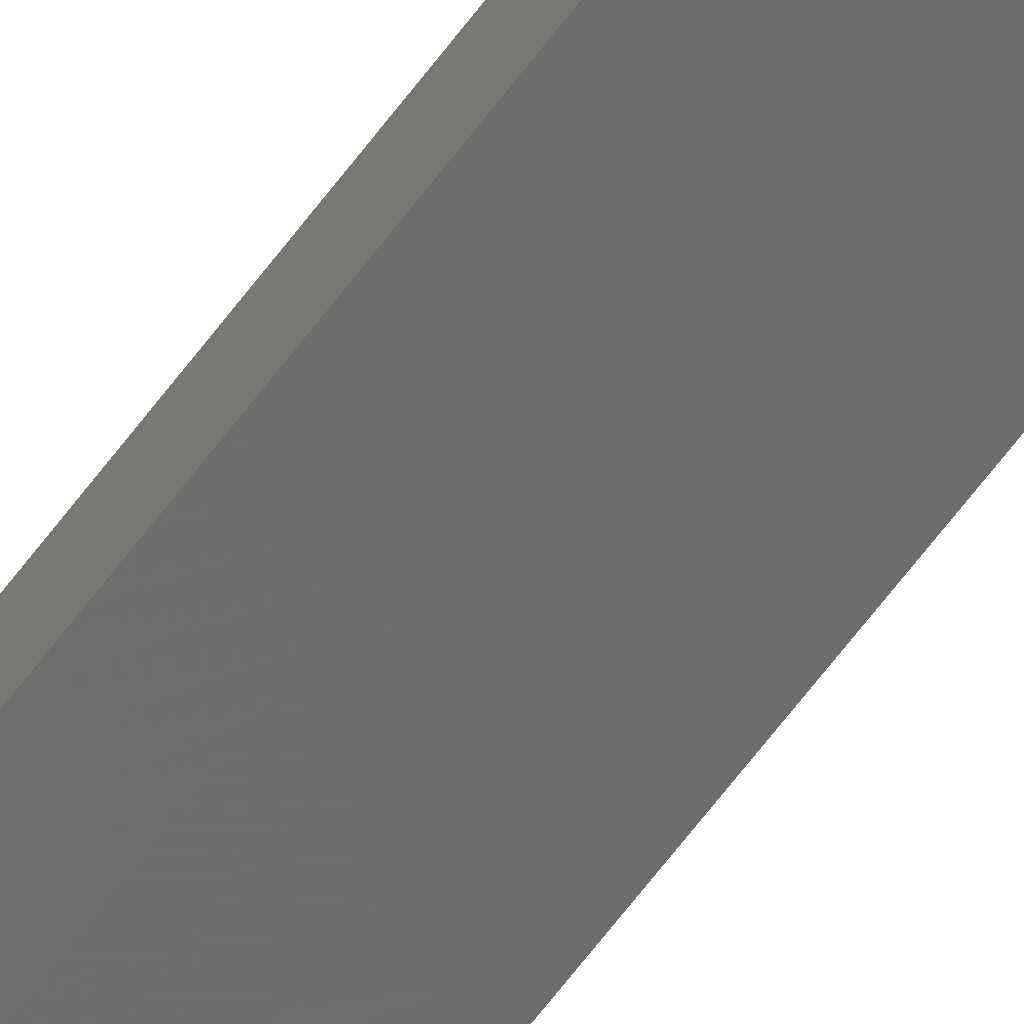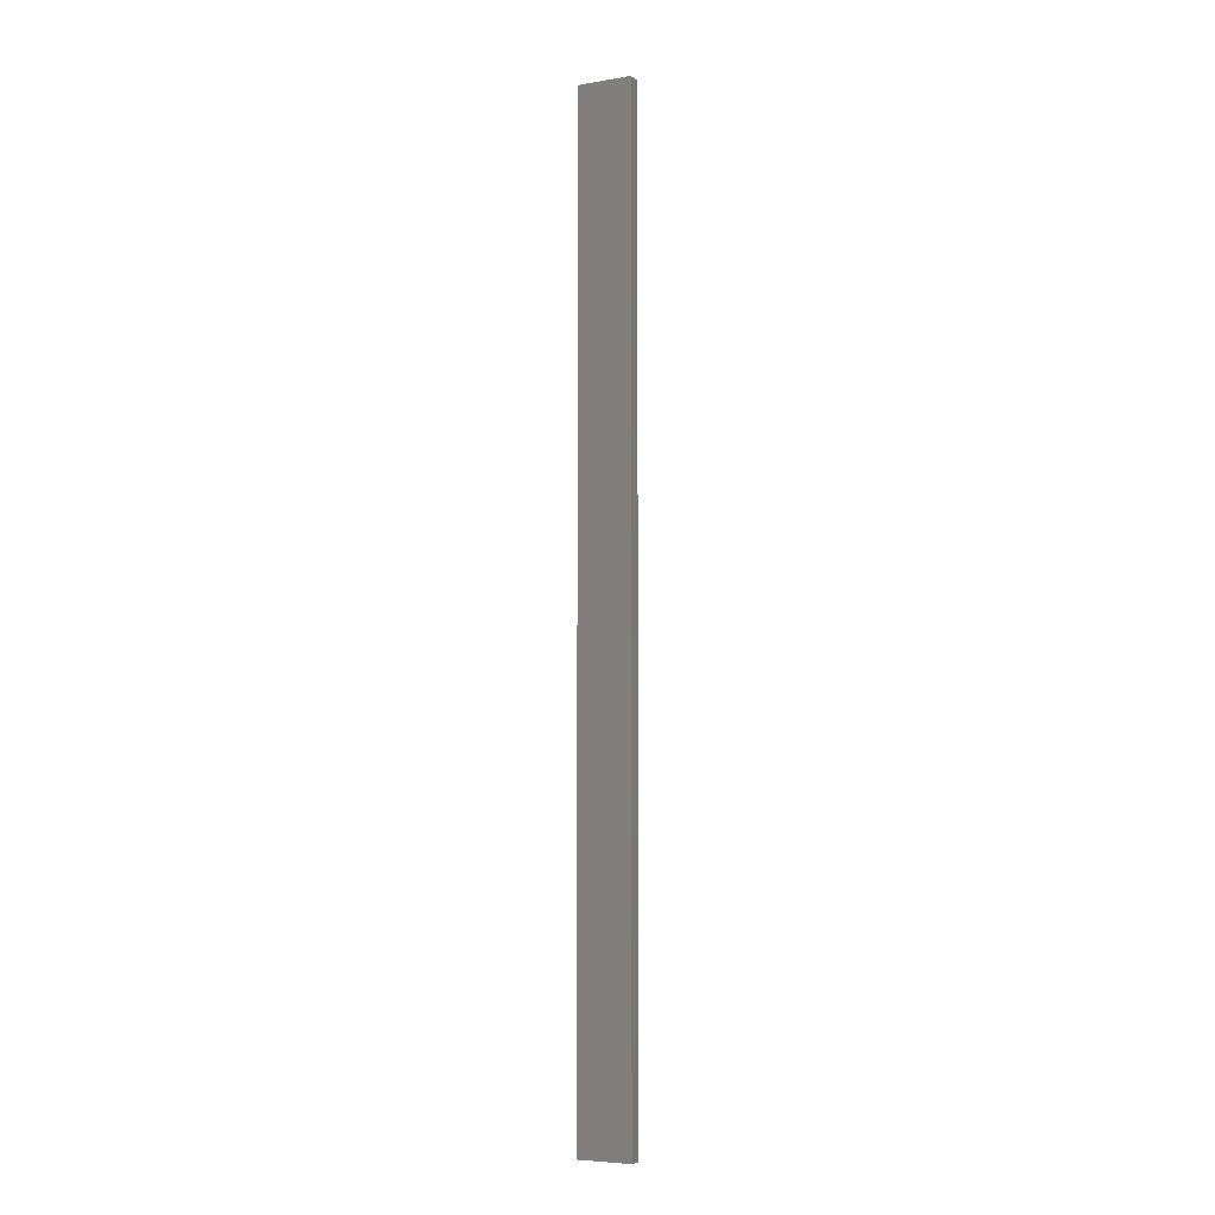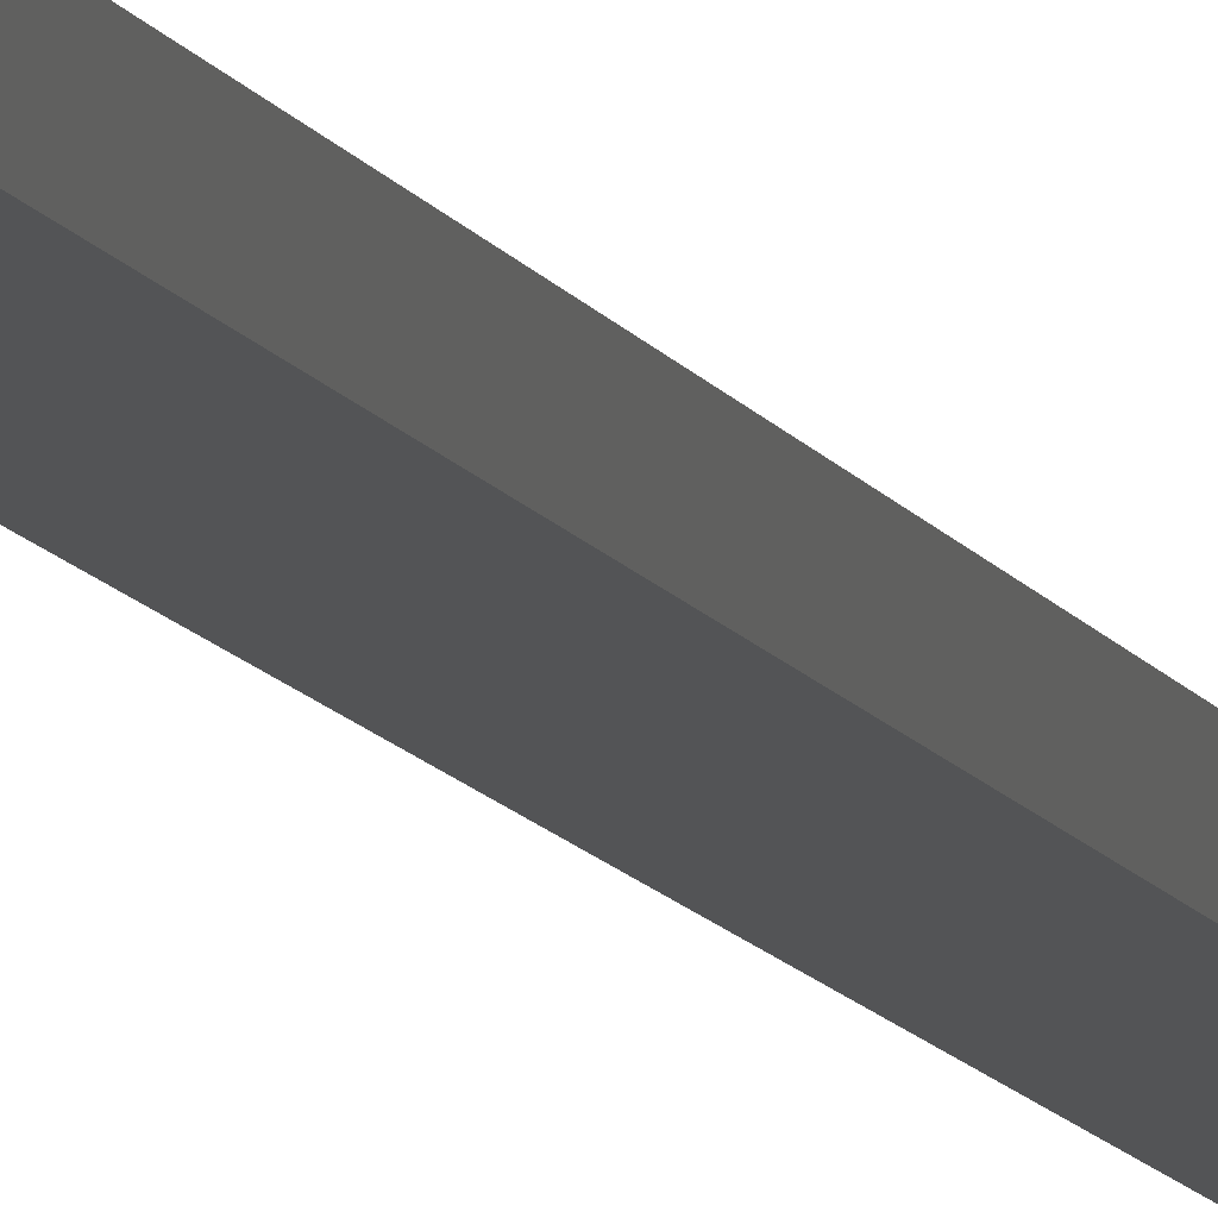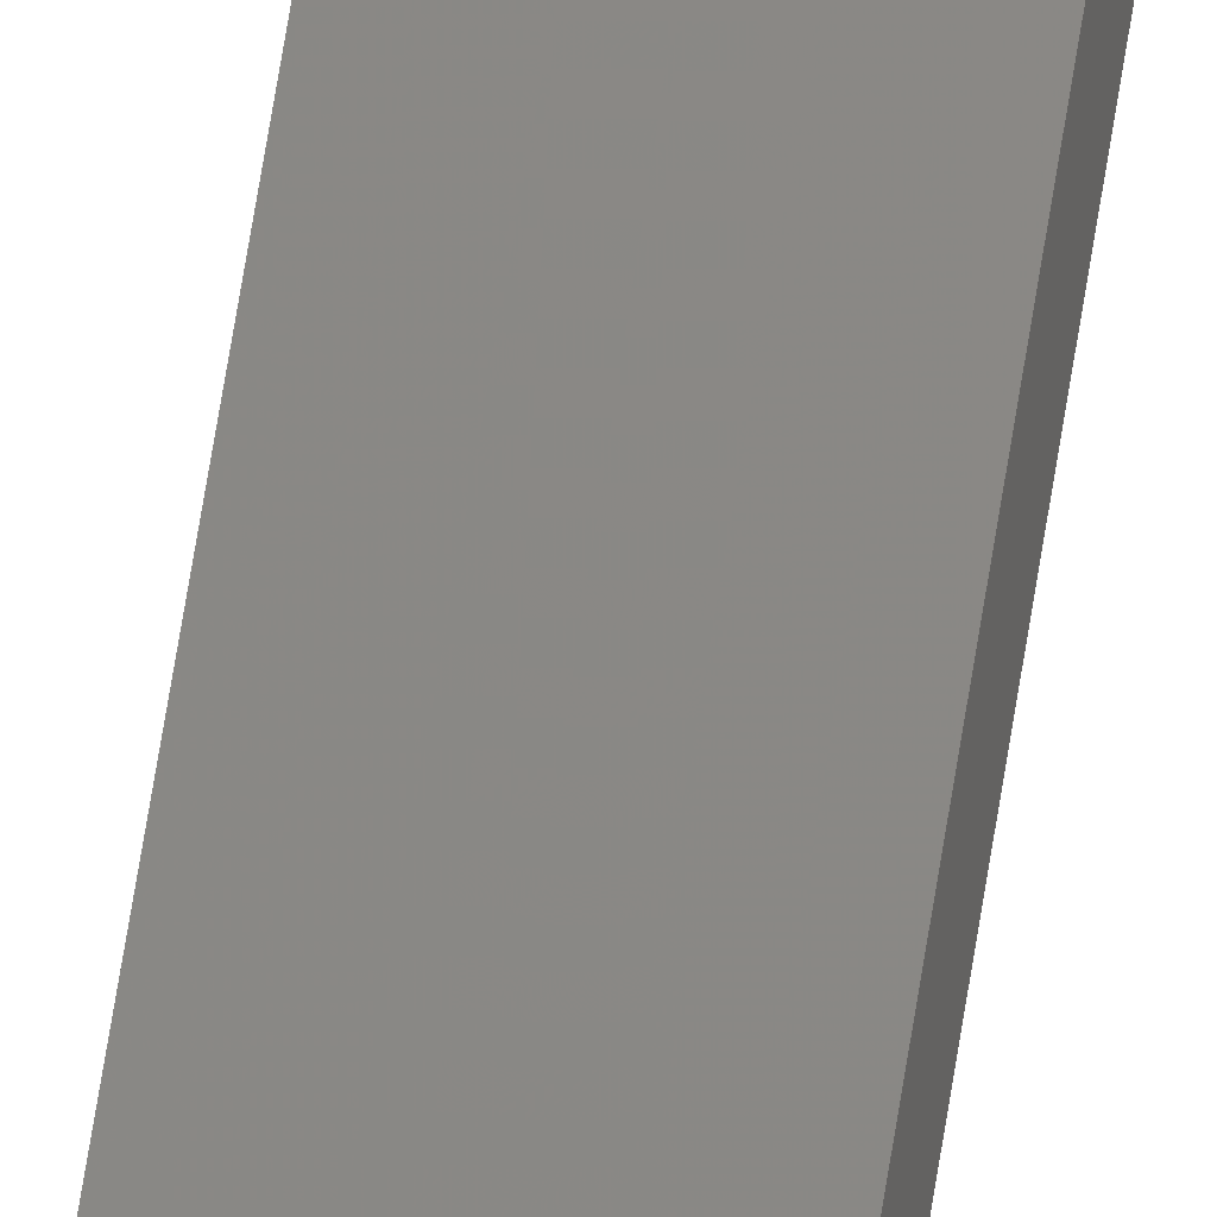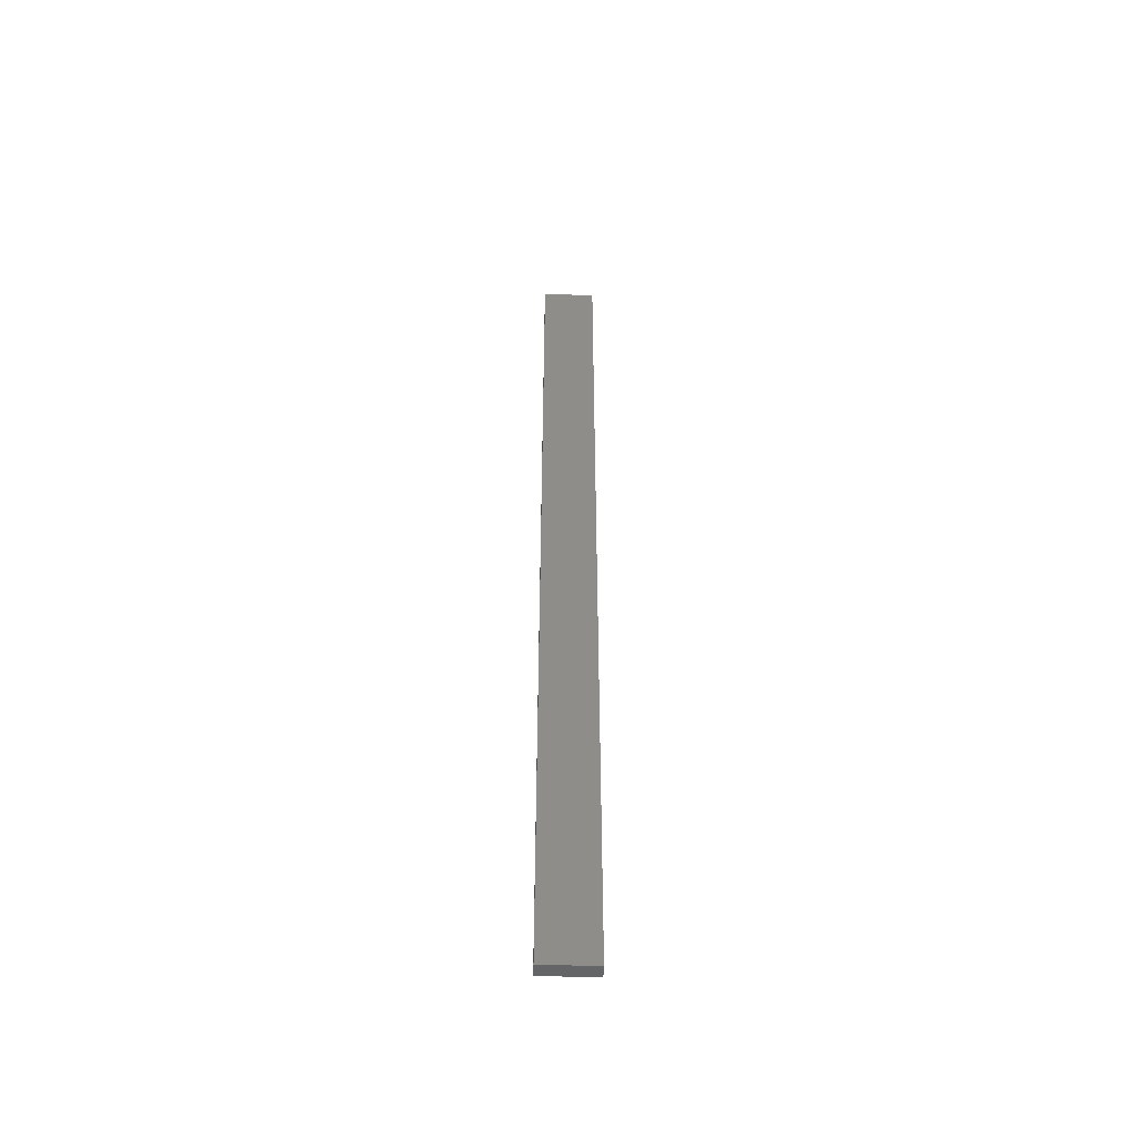
<metadata>
{"format":"stl","ext":"stl","renderer":"f3d","projection":"perspective","resolution":1024,"background":"white","views":[{"elev":-66.9,"azim":142.8,"up":"+Y"},{"elev":-5.9,"azim":-165.2,"up":"+Z"},{"elev":-8.1,"azim":13.3,"up":"+Y"},{"elev":74.0,"azim":-170.6,"up":"+Y"},{"elev":-50.5,"azim":166.1,"up":"+Z"}]}
</metadata>
<code>
# stl→obj: 16 verts, 28 faces
v -19.06 -2.388 198.1
v -18.99 -2.402 198.1
v -18.99 -2.402 201.7
v -19.06 -2.388 201.7
v -19.12 -2.374 198.1
v -19.12 -2.374 201.7
v -19.19 -2.361 201.7
v -19.19 -2.361 198.1
v -19.18 -2.312 198.1
v -19.18 -2.312 201.7
v -18.98 -2.353 201.7
v -19.04 -2.339 198.1
v -19.04 -2.339 201.7
v -18.98 -2.353 198.1
v -19.11 -2.325 198.1
v -19.11 -2.325 201.7
f 1 2 3
f 1 3 4
f 5 4 6
f 5 6 7
f 5 1 4
f 8 5 7
f 8 7 9
f 7 10 9
f 11 12 13
f 14 12 11
f 13 15 16
f 12 15 13
f 16 9 10
f 15 9 16
f 14 11 2
f 11 3 2
f 16 10 7
f 6 16 7
f 4 13 16
f 4 16 6
f 3 11 13
f 3 13 4
f 9 15 8
f 15 5 8
f 12 1 15
f 15 1 5
f 14 2 12
f 12 2 1

</code>
